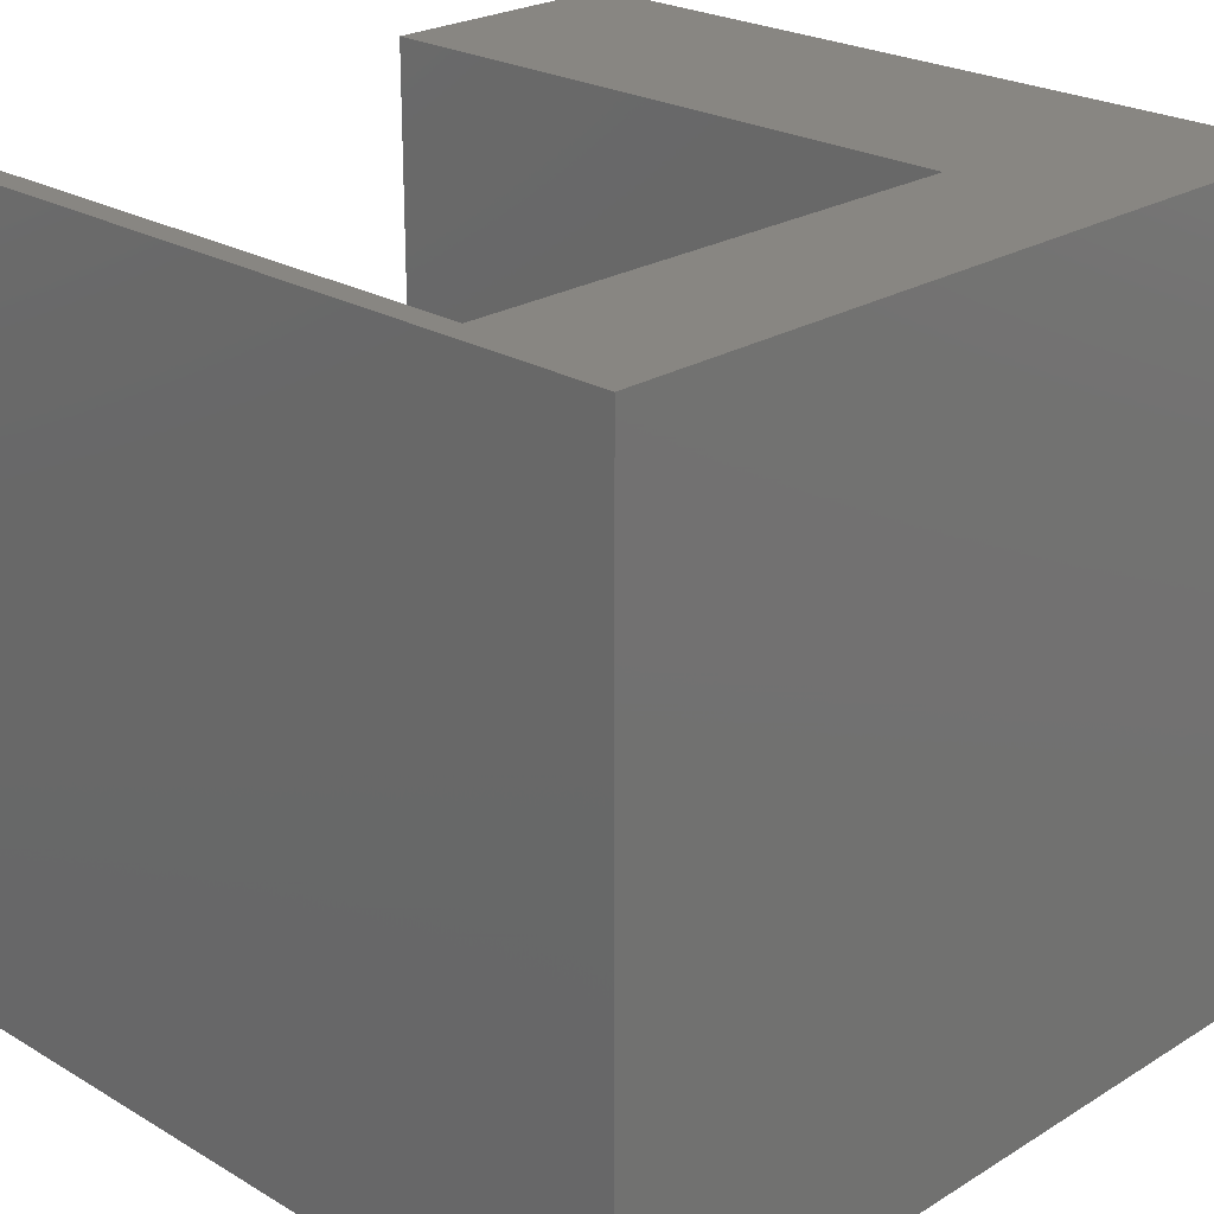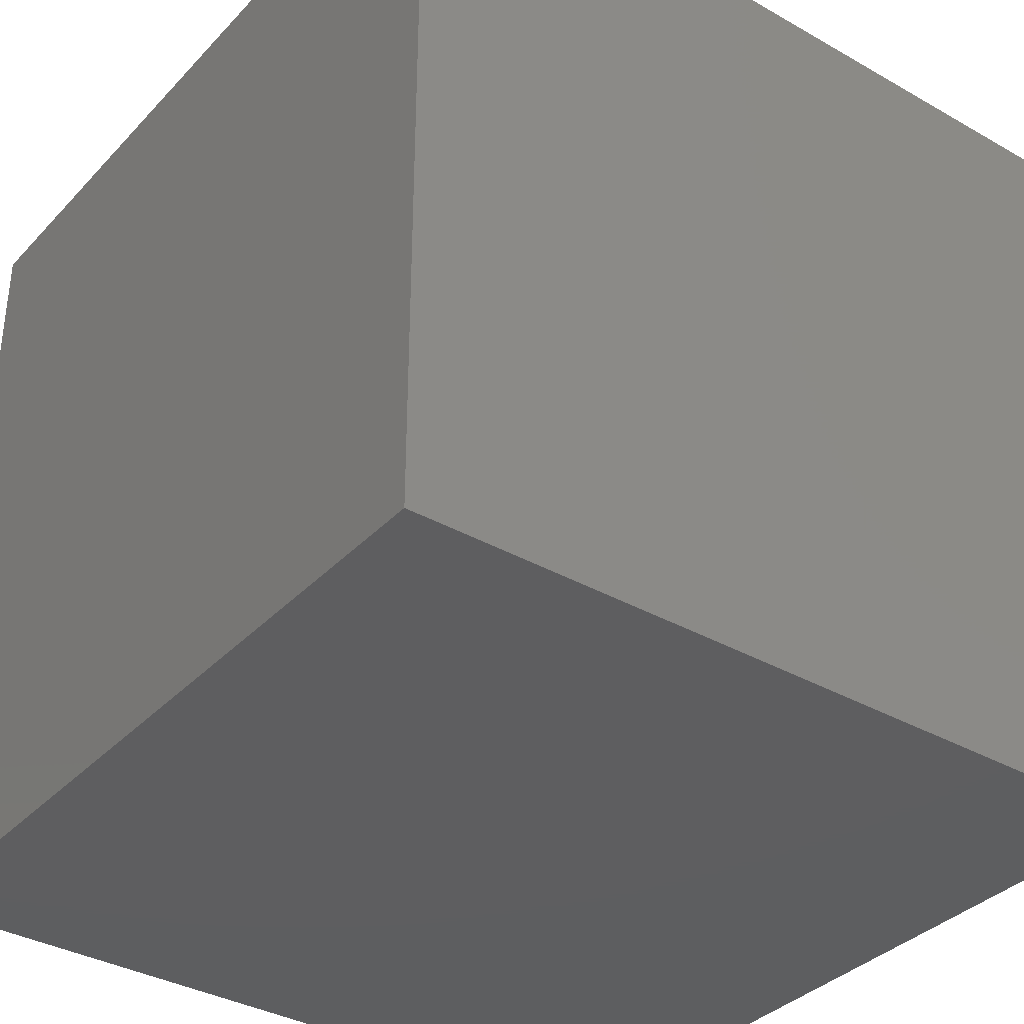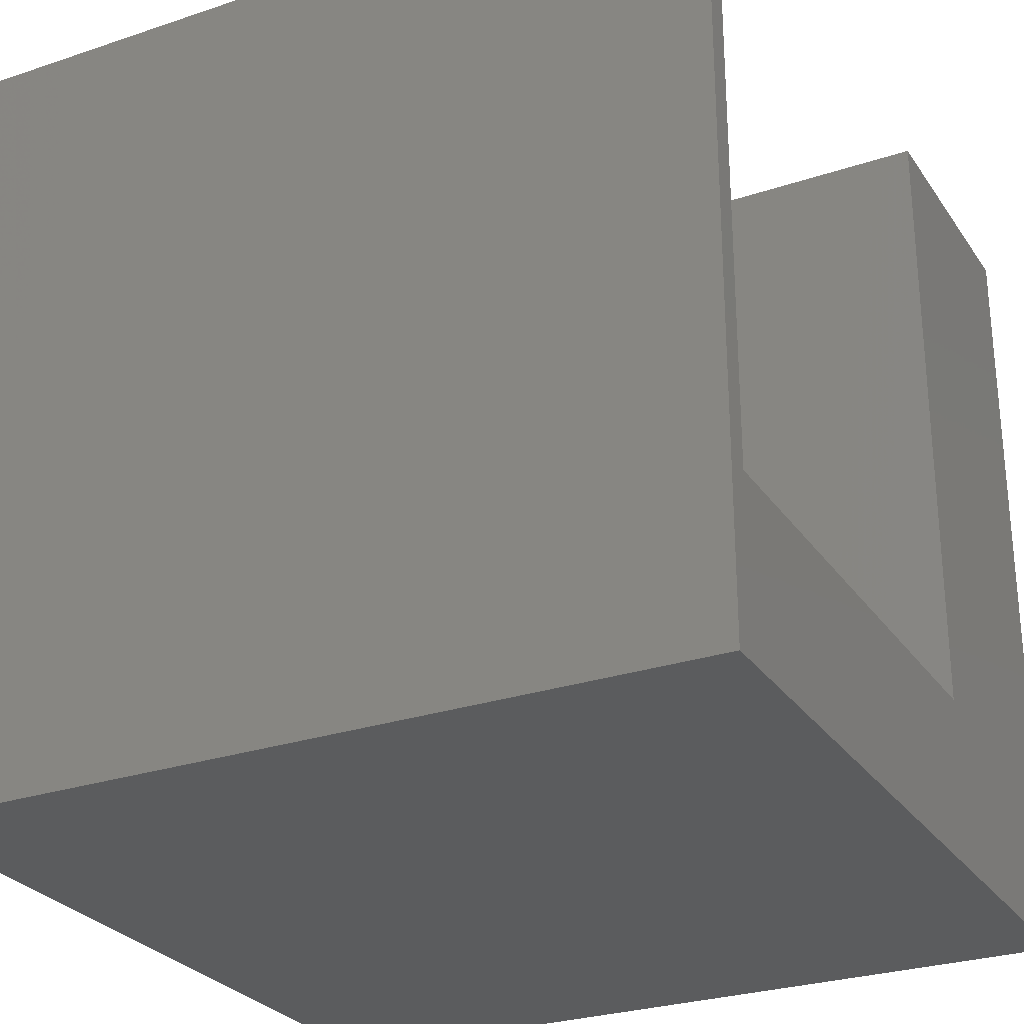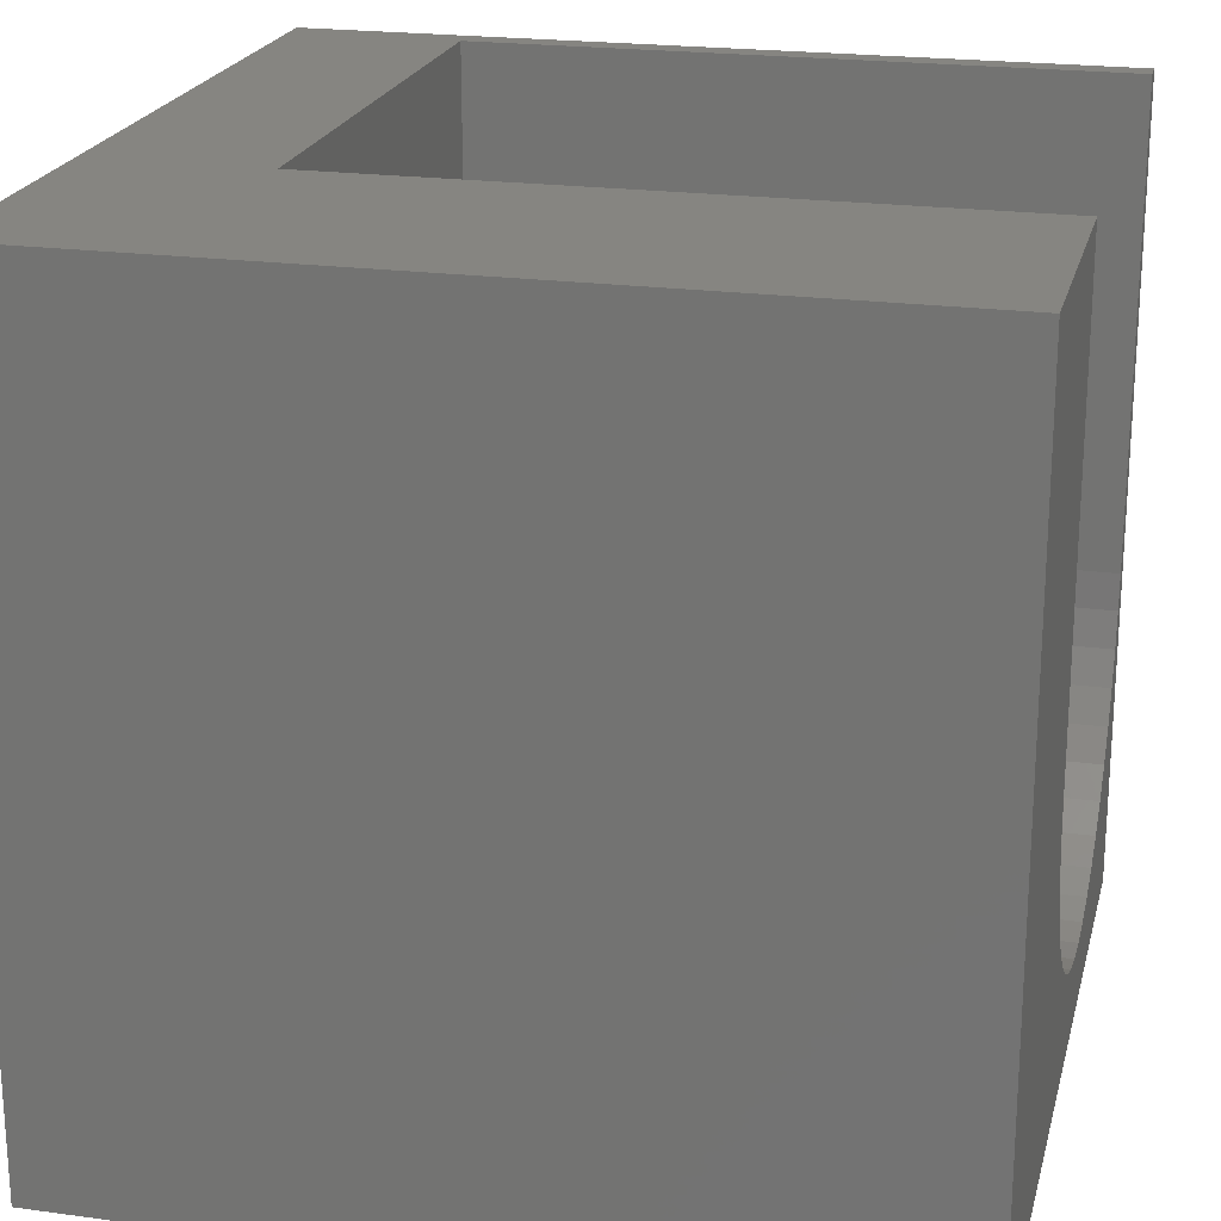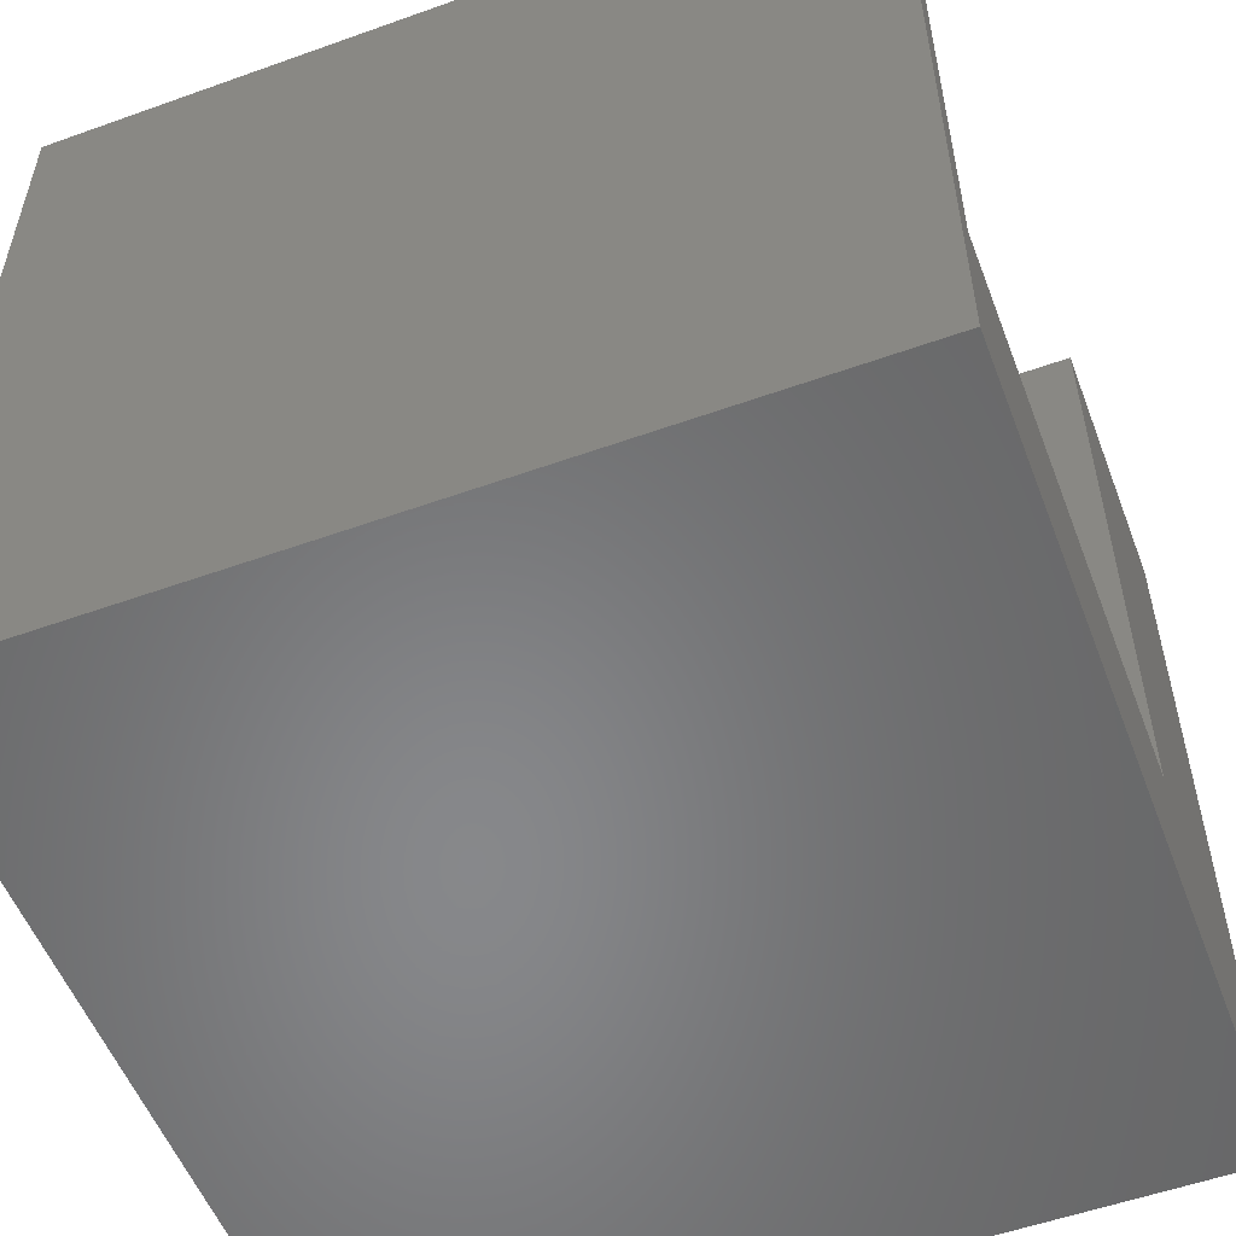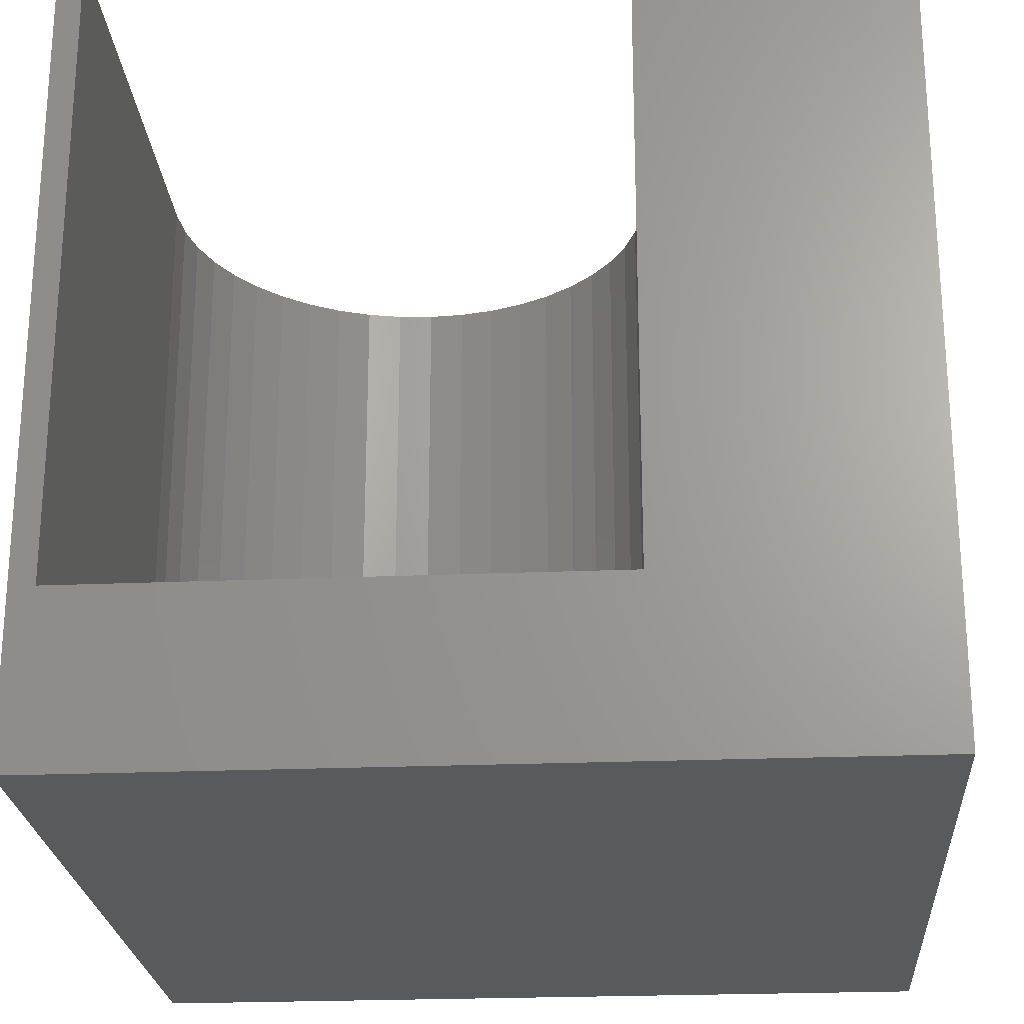
<metadata>
{"format":"stl","ext":"stl","renderer":"f3d","projection":"perspective","resolution":1024,"background":"white","views":[{"elev":23.9,"azim":134.5,"up":"+Y"},{"elev":-35.8,"azim":53.2,"up":"+Z"},{"elev":-27.6,"azim":117.2,"up":"+Z"},{"elev":21.5,"azim":-76.5,"up":"+Y"},{"elev":-54.4,"azim":110.8,"up":"+Z"},{"elev":-23.8,"azim":-176.0,"up":"+Z"}]}
</metadata>
<code>
# stl→obj: 58 verts, 112 faces
v 0 10 10
v 0 10 0
v 0 0 10
v 0 0 0
v 10 0 10
v 10 10 10
v 9.693 4.124 10
v 9.693 10 10
v 9.66 3.668 10
v 9.563 3.22 10
v 9.403 2.791 10
v 9.183 2.389 10
v 8.909 2.023 10
v 8.585 1.699 10
v 5.58 1.045 10
v 5.151 1.205 10
v 4.059 2.023 10
v 3.784 2.389 10
v 3.565 2.791 10
v 3.405 3.22 10
v 8.219 1.425 10
v 7.817 1.205 10
v 7.388 1.045 10
v 4.749 1.425 10
v 4.382 1.699 10
v 3.275 10 10
v 3.275 4.124 10
v 3.308 3.668 10
v 6.94 0.948 10
v 6.484 0.9153 10
v 6.027 0.948 10
v 10 10 0
v 10 0 0
v 9.693 10 2.095
v 3.275 10 2.095
v 9.693 4.124 2.095
v 3.275 4.124 2.095
v 8.585 1.699 2.095
v 8.909 2.023 2.095
v 9.183 2.389 2.095
v 9.403 2.791 2.095
v 9.563 3.22 2.095
v 9.66 3.668 2.095
v 6.94 0.948 2.095
v 7.388 1.045 2.095
v 6.027 0.948 2.095
v 3.308 3.668 2.095
v 3.405 3.22 2.095
v 3.565 2.791 2.095
v 3.784 2.389 2.095
v 4.059 2.023 2.095
v 7.817 1.205 2.095
v 8.219 1.425 2.095
v 4.382 1.699 2.095
v 4.749 1.425 2.095
v 6.484 0.9153 2.095
v 5.151 1.205 2.095
v 5.58 1.045 2.095
f 1 2 3
f 3 2 4
f 5 6 7
f 7 6 8
f 7 9 5
f 5 9 10
f 5 10 11
f 11 12 5
f 5 12 13
f 5 13 14
f 15 16 3
f 17 18 3
f 3 18 19
f 3 19 20
f 14 21 5
f 5 21 22
f 5 22 23
f 16 24 3
f 3 24 25
f 3 25 17
f 26 1 27
f 27 1 3
f 27 3 28
f 28 3 20
f 23 29 5
f 5 29 30
f 5 30 3
f 3 30 31
f 3 31 15
f 32 6 33
f 33 6 5
f 2 32 4
f 4 32 33
f 8 6 34
f 34 6 32
f 34 32 35
f 35 32 2
f 35 2 26
f 26 2 1
f 33 5 4
f 4 5 3
f 34 35 36
f 36 35 37
f 38 39 37
f 37 39 40
f 37 40 41
f 41 42 37
f 37 42 43
f 37 43 36
f 44 45 37
f 46 47 48
f 48 49 46
f 46 49 50
f 46 50 51
f 45 52 37
f 37 52 53
f 37 53 38
f 51 54 55
f 47 46 37
f 37 46 56
f 37 56 44
f 55 57 51
f 51 57 58
f 51 58 46
f 34 36 8
f 8 36 7
f 37 27 28
f 37 28 47
f 47 28 20
f 47 20 48
f 48 20 19
f 48 19 49
f 49 19 18
f 49 18 50
f 50 18 17
f 50 17 51
f 51 17 25
f 51 25 54
f 54 25 24
f 54 24 55
f 55 24 16
f 55 16 57
f 57 16 15
f 57 15 58
f 58 15 31
f 58 31 46
f 46 31 30
f 46 30 56
f 56 30 29
f 56 29 44
f 44 29 23
f 44 23 45
f 45 23 22
f 45 22 52
f 52 22 21
f 52 21 53
f 53 21 14
f 53 14 38
f 38 14 13
f 38 13 39
f 39 13 12
f 39 12 40
f 40 12 11
f 40 11 41
f 41 11 10
f 41 10 42
f 42 10 9
f 42 9 43
f 43 9 7
f 43 7 36
f 37 35 27
f 27 35 26

</code>
